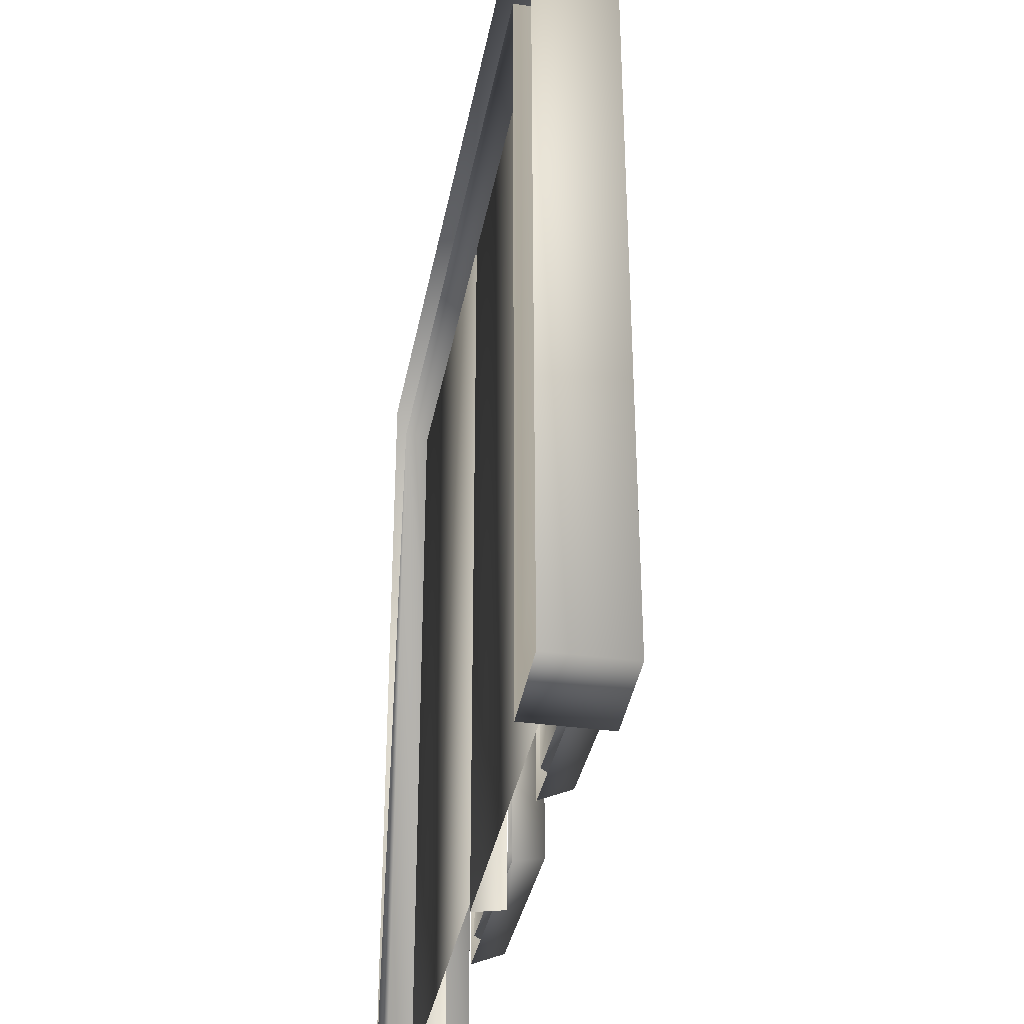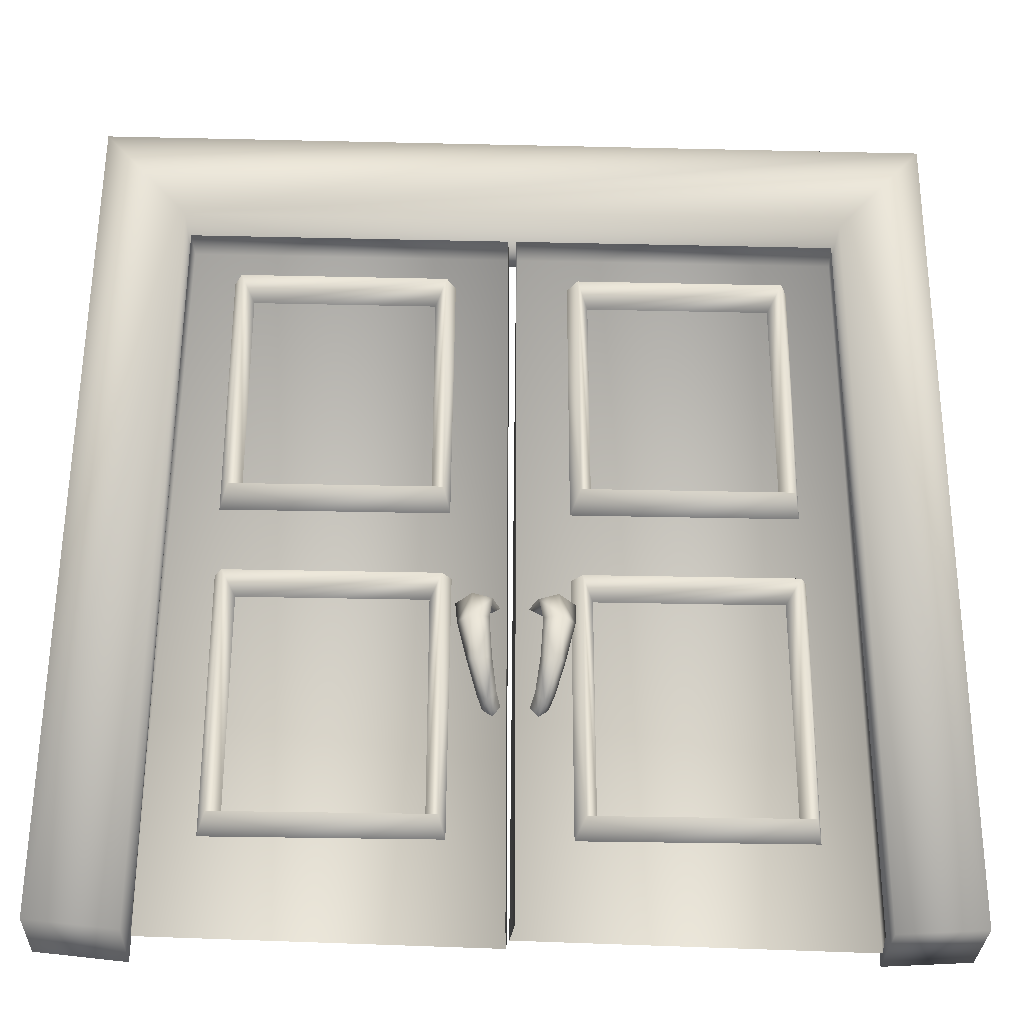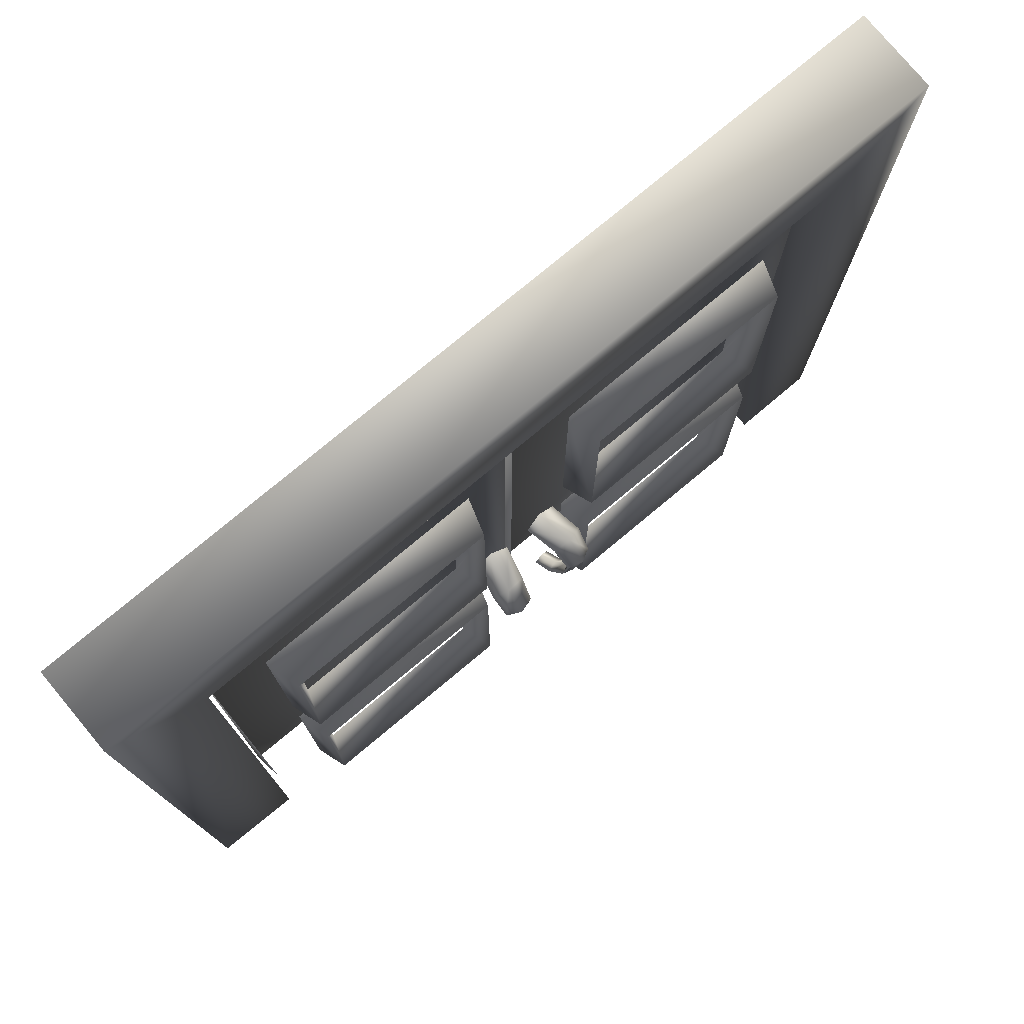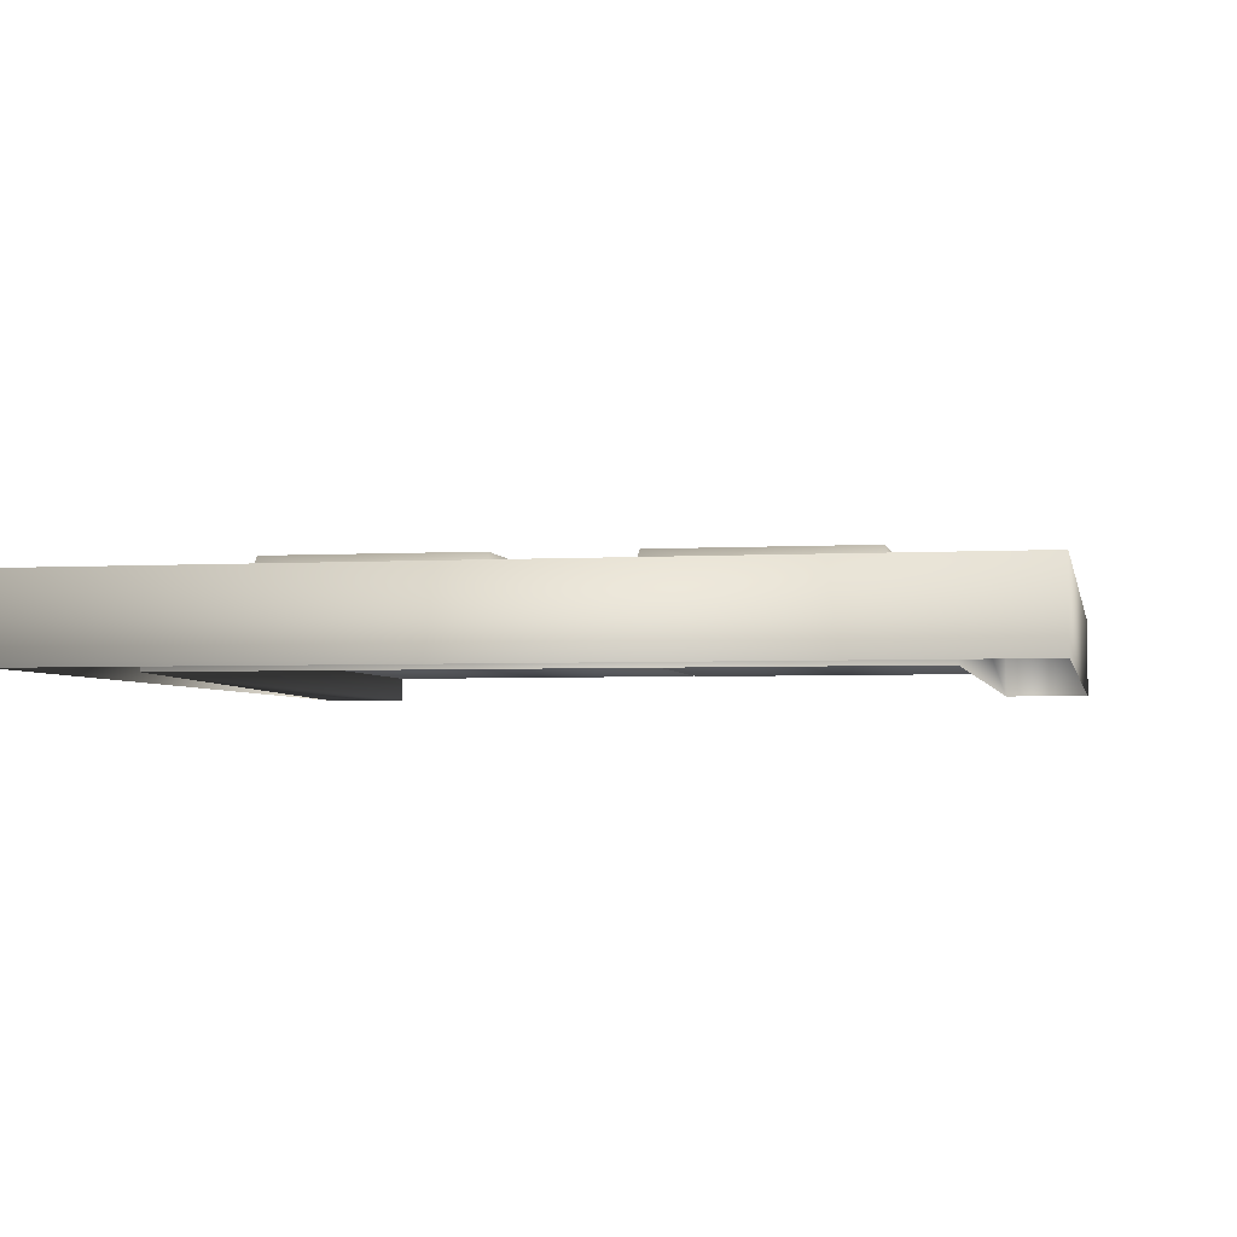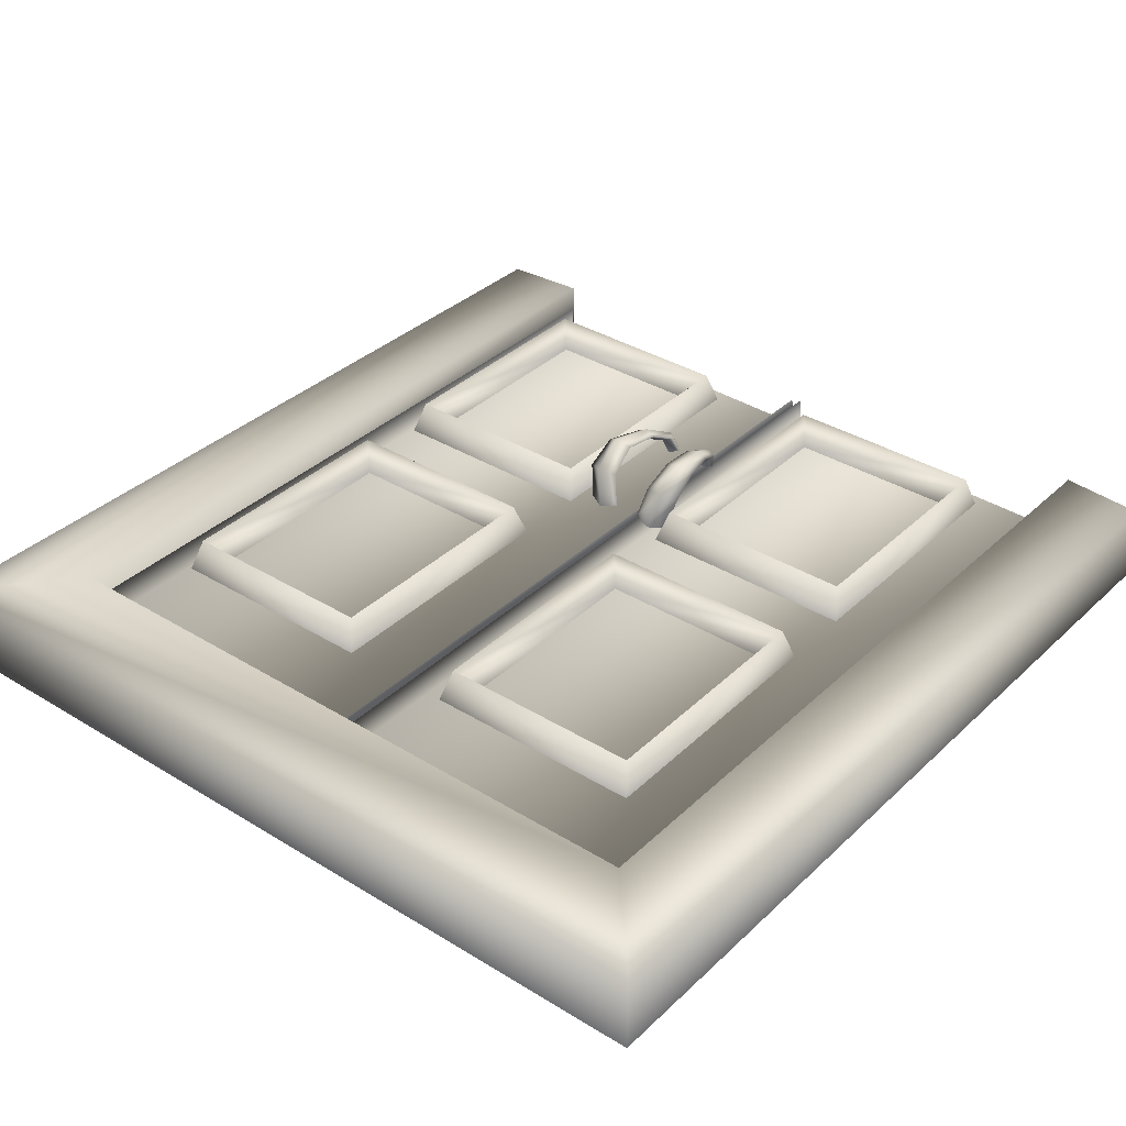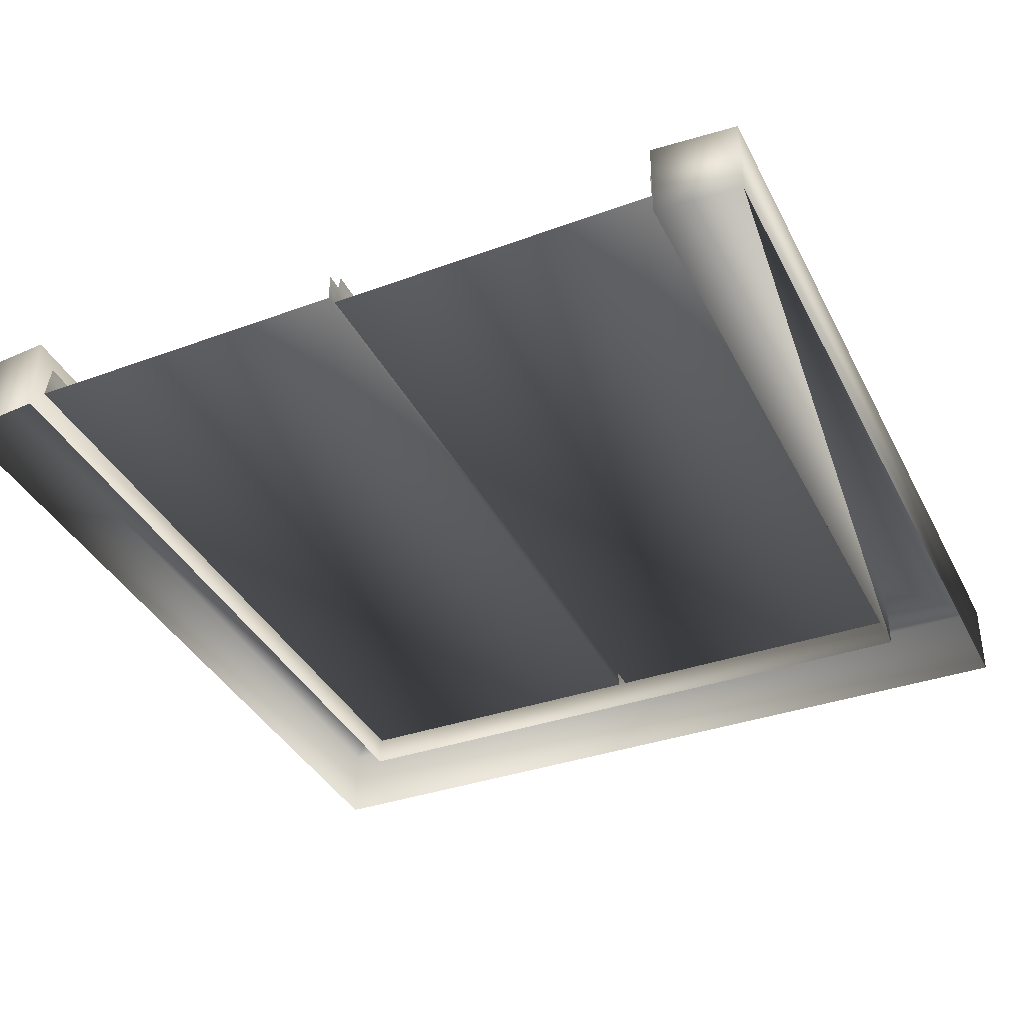
<metadata>
{"format":"obj","ext":"obj","renderer":"f3d","projection":"perspective","resolution":1024,"background":"white","views":[{"elev":-35.4,"azim":-100.5,"up":"+Y"},{"elev":-30.8,"azim":-1.9,"up":"+Y"},{"elev":77.5,"azim":-39.8,"up":"+Y"},{"elev":-3.6,"azim":-168.9,"up":"+Z"},{"elev":35.6,"azim":-141.0,"up":"+Z"},{"elev":-37.4,"azim":24.0,"up":"+Z"}]}
</metadata>
<code>
v 0.5493 0.3375 0.15
v 0.5351 0.3423 0.1581
v 0.517 0.3415 0.1534
v 0.5313 0.3366 0.1455
v 0.5512 0.3686 0.1302
v 0.5342 0.3782 0.136
v 0.5135 0.3732 0.1341
v 0.5305 0.3636 0.1286
v 0.5438 0.376 0.09393
v 0.5248 0.3867 0.09316
v 0.505 0.3807 0.09797
v 0.524 0.37 0.0986
v 0.5232 0.2592 0.1113
v 0.5132 0.2519 0.1126
v 0.505 0.2614 0.1134
v 0.515 0.2686 0.1121
v 0.5289 0.2664 0.1302
v 0.5187 0.2603 0.1332
v 0.5094 0.2688 0.1324
v 0.5196 0.2749 0.1292
v 0.5395 0.2973 0.146
v 0.5276 0.2959 0.1518
v 0.5144 0.3004 0.1487
v 0.5262 0.3017 0.1428
v 0.4314 0.3375 0.15
v 0.4456 0.3423 0.1581
v 0.4637 0.3415 0.1534
v 0.4494 0.3366 0.1455
v 0.4295 0.3686 0.1302
v 0.4465 0.3782 0.136
v 0.4672 0.3732 0.1341
v 0.4502 0.3636 0.1286
v 0.4369 0.376 0.09393
v 0.4559 0.3867 0.09316
v 0.4757 0.3807 0.09797
v 0.4567 0.37 0.0986
v 0.4575 0.2592 0.1113
v 0.4675 0.2519 0.1126
v 0.4757 0.2614 0.1134
v 0.4657 0.2686 0.1121
v 0.4518 0.2664 0.1302
v 0.462 0.2603 0.1332
v 0.4713 0.2688 0.1324
v 0.4611 0.2749 0.1292
v 0.4412 0.2973 0.146
v 0.4531 0.2959 0.1518
v 0.4663 0.3004 0.1487
v 0.4545 0.3017 0.1428
v 0.9426 0.03461 0.025
v 0.951 0.975 0.025
v 0.02918 0.975 0.025
v 0.025 0.03461 0.025
v 0.8506 0.02928 0.025
v 0.8549 0.8676 0.025
v 0.1235 0.8676 0.025
v 0.1192 0.025 0.025
v 0.9426 0.03461 0.1118
v 0.951 0.975 0.1118
v 0.02918 0.975 0.1118
v 0.025 0.03461 0.1118
v 0.8506 0.02928 0.1118
v 0.8549 0.8676 0.1118
v 0.1235 0.8676 0.1118
v 0.1192 0.025 0.1118
v 0.8485 0.03328 0.05081
v 0.8506 0.8571 0.05081
v 0.4951 0.8571 0.05081
v 0.4867 0.04186 0.05081
v 0.8464 0.03752 0.08595
v 0.8484 0.8571 0.08595
v 0.493 0.8571 0.08595
v 0.4909 0.04398 0.08595
v 0.484 0.03328 0.05081
v 0.4861 0.8571 0.05081
v 0.1307 0.8571 0.05081
v 0.1222 0.04186 0.05081
v 0.4819 0.03752 0.08595
v 0.484 0.8571 0.08595
v 0.1285 0.8571 0.08595
v 0.1265 0.04398 0.08595
v 0.7902 0.7783 0.1029
v 0.7877 0.4902 0.1029
v 0.5481 0.4902 0.1029
v 0.5481 0.7783 0.1029
v 0.768 0.7536 0.1029
v 0.5703 0.7536 0.1029
v 0.768 0.514 0.1029
v 0.5703 0.514 0.1029
v 0.7803 0.766 0.1376
v 0.7803 0.5016 0.1376
v 0.558 0.5016 0.1376
v 0.558 0.766 0.1376
v 0.4257 0.7783 0.1029
v 0.4232 0.4902 0.1029
v 0.1836 0.4902 0.1029
v 0.1836 0.7783 0.1029
v 0.4035 0.7536 0.1029
v 0.2058 0.7536 0.1029
v 0.4035 0.514 0.1029
v 0.2058 0.514 0.1029
v 0.4158 0.766 0.1376
v 0.4158 0.5016 0.1376
v 0.1935 0.5016 0.1376
v 0.1935 0.766 0.1376
v 0.4257 0.412 0.1029
v 0.4232 0.1239 0.1029
v 0.1836 0.1239 0.1029
v 0.1836 0.412 0.1029
v 0.4035 0.3873 0.1029
v 0.2058 0.3873 0.1029
v 0.4035 0.1477 0.1029
v 0.2058 0.1477 0.1029
v 0.4158 0.3997 0.1376
v 0.4158 0.1353 0.1376
v 0.1935 0.1353 0.1376
v 0.1935 0.3997 0.1376
v 0.7902 0.412 0.1029
v 0.7877 0.1239 0.1029
v 0.5481 0.1239 0.1029
v 0.5481 0.412 0.1029
v 0.768 0.3873 0.1029
v 0.5703 0.3873 0.1029
v 0.768 0.1477 0.1029
v 0.5703 0.1477 0.1029
v 0.7803 0.3997 0.1376
v 0.7803 0.1353 0.1376
v 0.558 0.1353 0.1376
v 0.558 0.3997 0.1376
f 6 1 2
f 5 1 6
f 7 2 3
f 6 2 7
f 8 3 4
f 7 3 8
f 5 4 1
f 8 4 5
f 10 5 6
f 9 5 10
f 11 6 7
f 10 6 11
f 12 7 8
f 11 7 12
f 9 8 5
f 12 8 9
f 18 13 14
f 17 13 18
f 19 14 15
f 18 14 19
f 20 15 16
f 19 15 20
f 17 16 13
f 20 16 17
f 22 17 18
f 21 17 22
f 23 18 19
f 22 18 23
f 24 19 20
f 23 19 24
f 21 20 17
f 24 20 21
f 2 21 22
f 1 21 2
f 3 22 23
f 2 22 3
f 4 23 24
f 3 23 4
f 1 24 21
f 4 24 1
f 30 26 25
f 29 30 25
f 31 27 26
f 30 31 26
f 32 28 27
f 31 32 27
f 29 25 28
f 32 29 28
f 34 30 29
f 33 34 29
f 35 31 30
f 34 35 30
f 36 32 31
f 35 36 31
f 33 29 32
f 36 33 32
f 42 38 37
f 41 42 37
f 43 39 38
f 42 43 38
f 44 40 39
f 43 44 39
f 41 37 40
f 44 41 40
f 46 42 41
f 45 46 41
f 47 43 42
f 46 47 42
f 48 44 43
f 47 48 43
f 45 41 44
f 48 45 44
f 26 46 45
f 25 26 45
f 27 47 46
f 26 27 46
f 28 48 47
f 27 28 47
f 25 45 48
f 28 25 48
f 63 59 58
f 63 58 62
f 53 49 54
f 57 61 62
f 64 60 63
f 59 63 60
f 62 58 57
f 51 50 59
f 58 59 50
f 54 55 62
f 63 62 55
f 49 53 57
f 61 57 53
f 53 54 61
f 62 61 54
f 55 56 63
f 64 63 56
f 56 52 64
f 60 64 52
f 52 51 60
f 59 60 51
f 50 49 58
f 57 58 49
f 66 67 70
f 71 70 67
f 65 66 69
f 70 69 66
f 67 68 71
f 72 71 68
f 65 68 67
f 65 67 66
f 74 75 78
f 79 78 75
f 74 77 73
f 78 77 74
f 75 76 79
f 80 79 76
f 73 76 75
f 73 75 74
f 86 89 85
f 86 92 89
f 84 81 89
f 92 84 89
f 85 89 87
f 89 90 87
f 89 81 90
f 82 90 81
f 83 90 82
f 83 91 90
f 91 87 90
f 91 88 87
f 92 86 88
f 91 92 88
f 84 92 91
f 83 84 91
f 98 101 97
f 98 104 101
f 96 93 101
f 104 96 101
f 97 101 99
f 101 102 99
f 101 93 102
f 94 102 93
f 95 102 94
f 95 103 102
f 103 99 102
f 103 100 99
f 104 98 100
f 103 104 100
f 96 104 103
f 95 96 103
f 110 113 109
f 110 116 113
f 108 105 113
f 116 108 113
f 109 113 111
f 113 114 111
f 113 105 114
f 106 114 105
f 107 114 106
f 107 115 114
f 115 111 114
f 115 112 111
f 116 110 112
f 115 116 112
f 108 116 115
f 107 108 115
f 122 125 121
f 122 128 125
f 120 117 125
f 128 120 125
f 121 125 123
f 125 126 123
f 125 117 126
f 118 126 117
f 119 126 118
f 119 127 126
f 127 123 126
f 127 124 123
f 128 122 124
f 127 128 124
f 120 128 127
f 119 120 127

</code>
